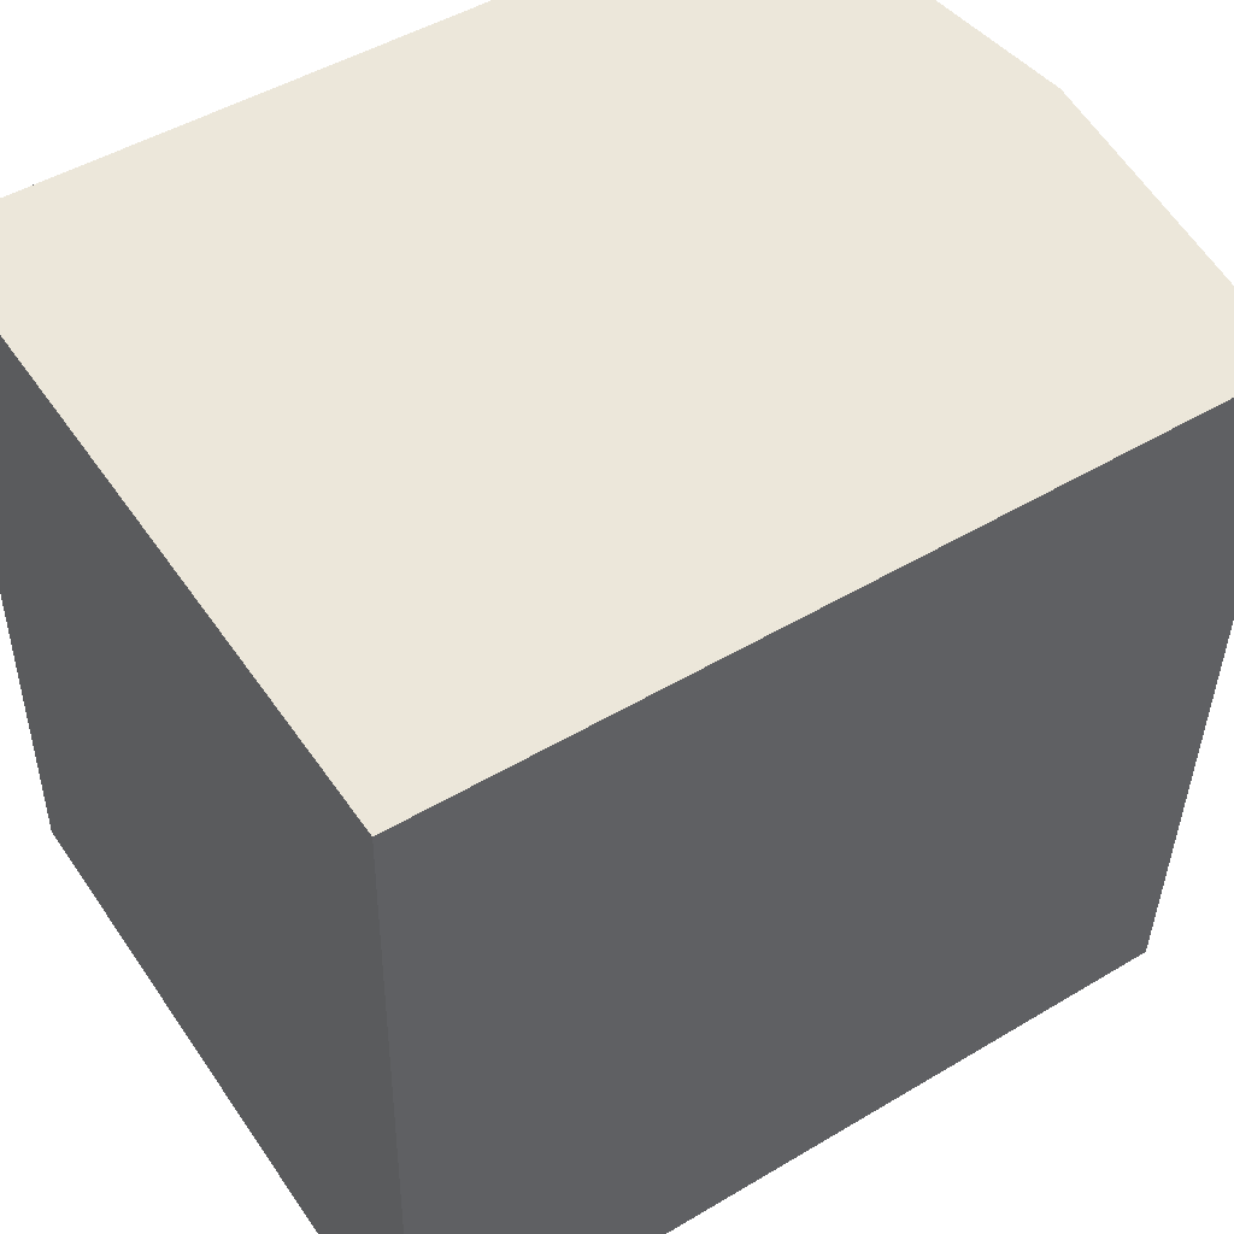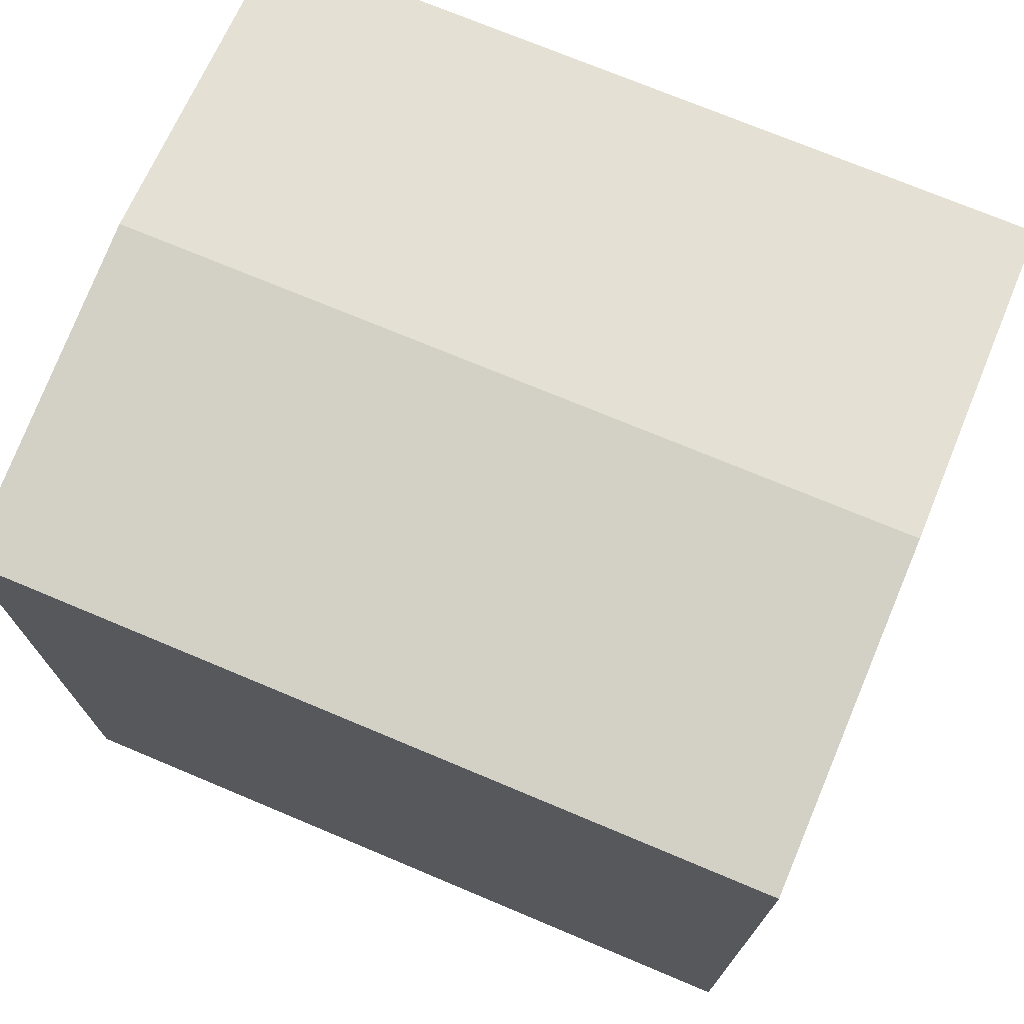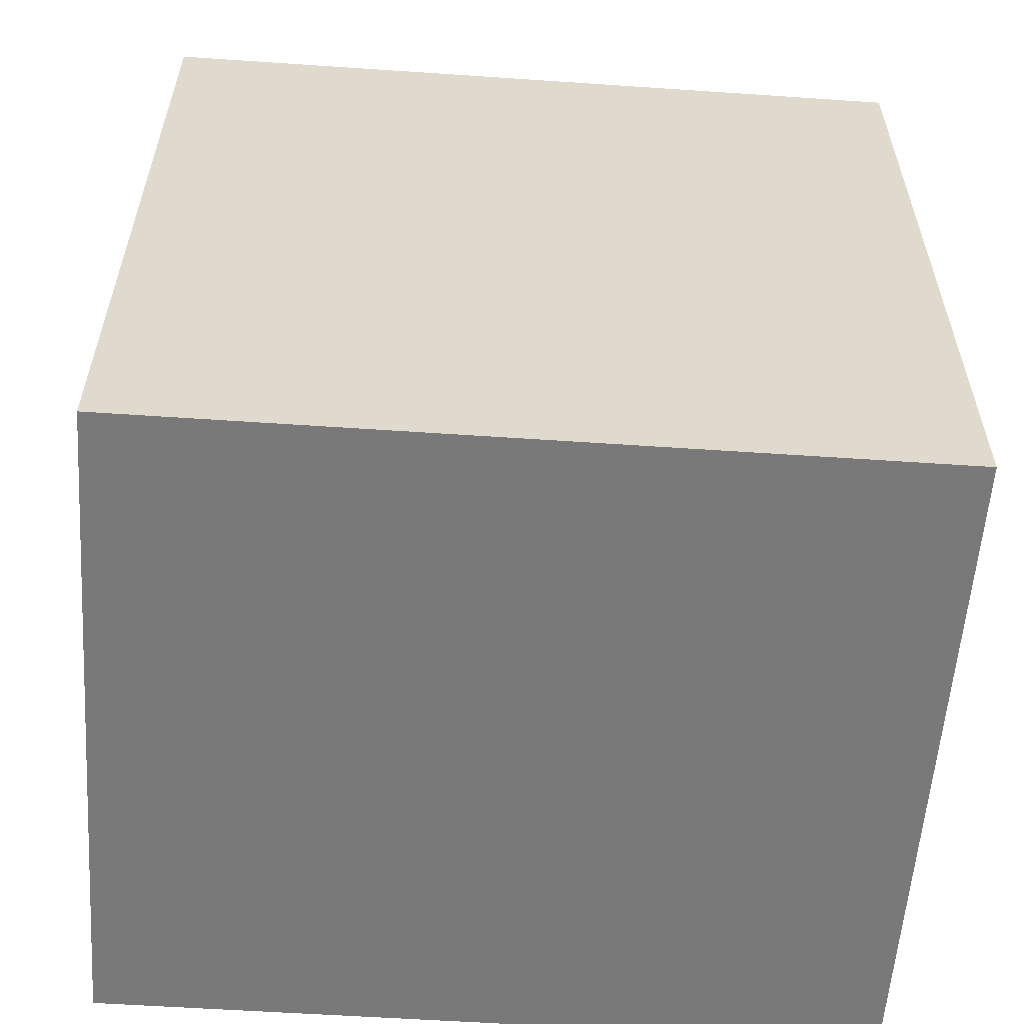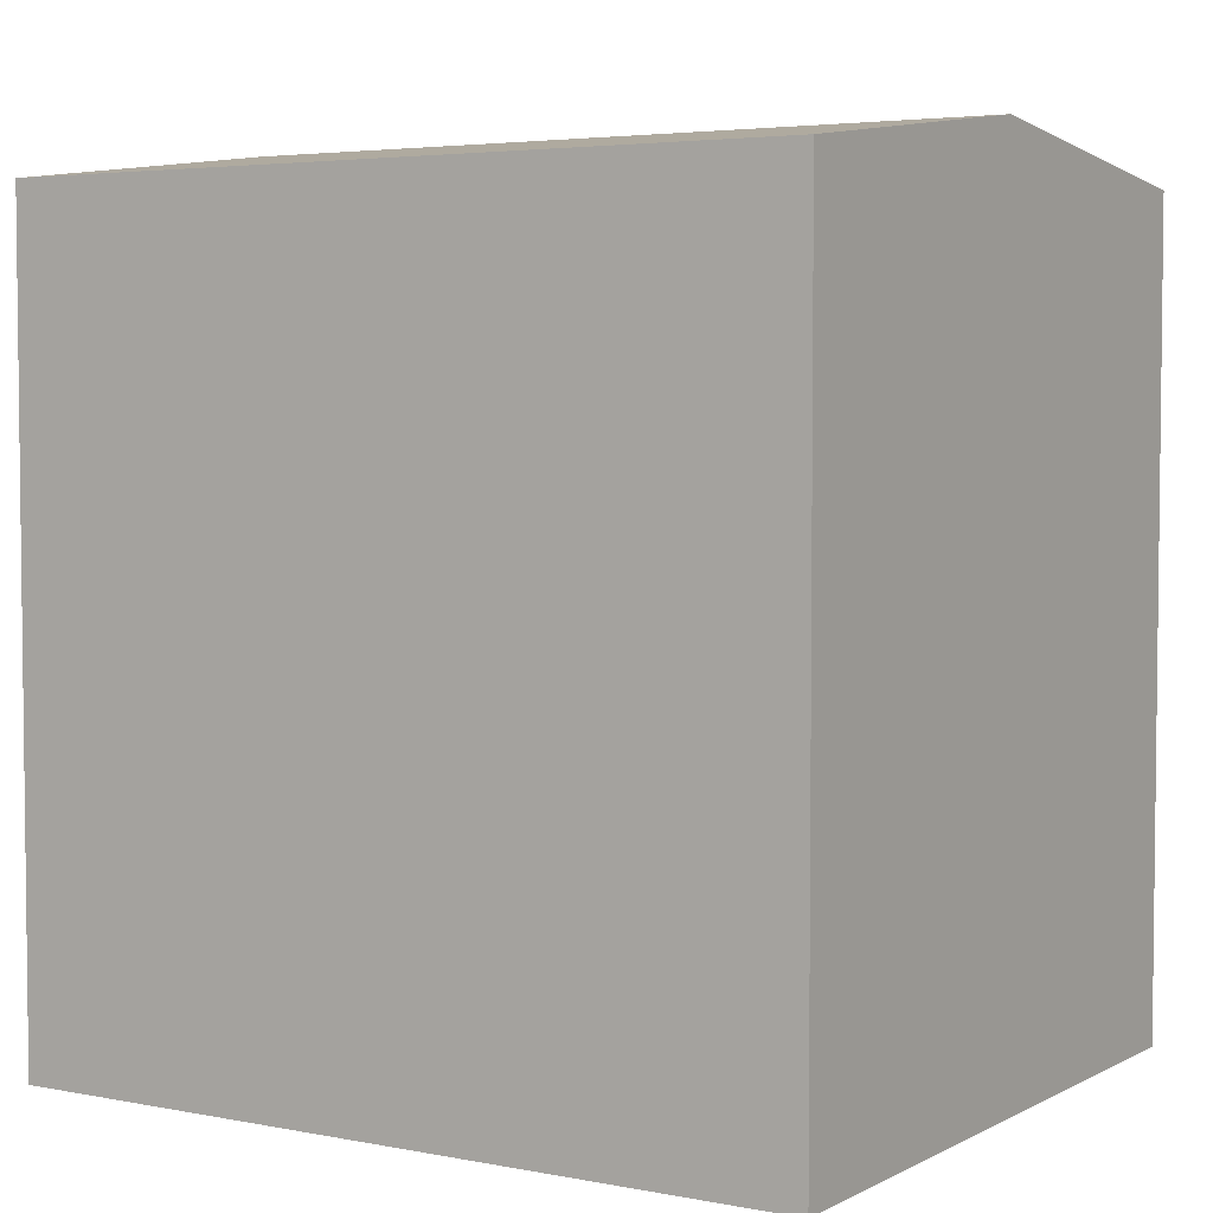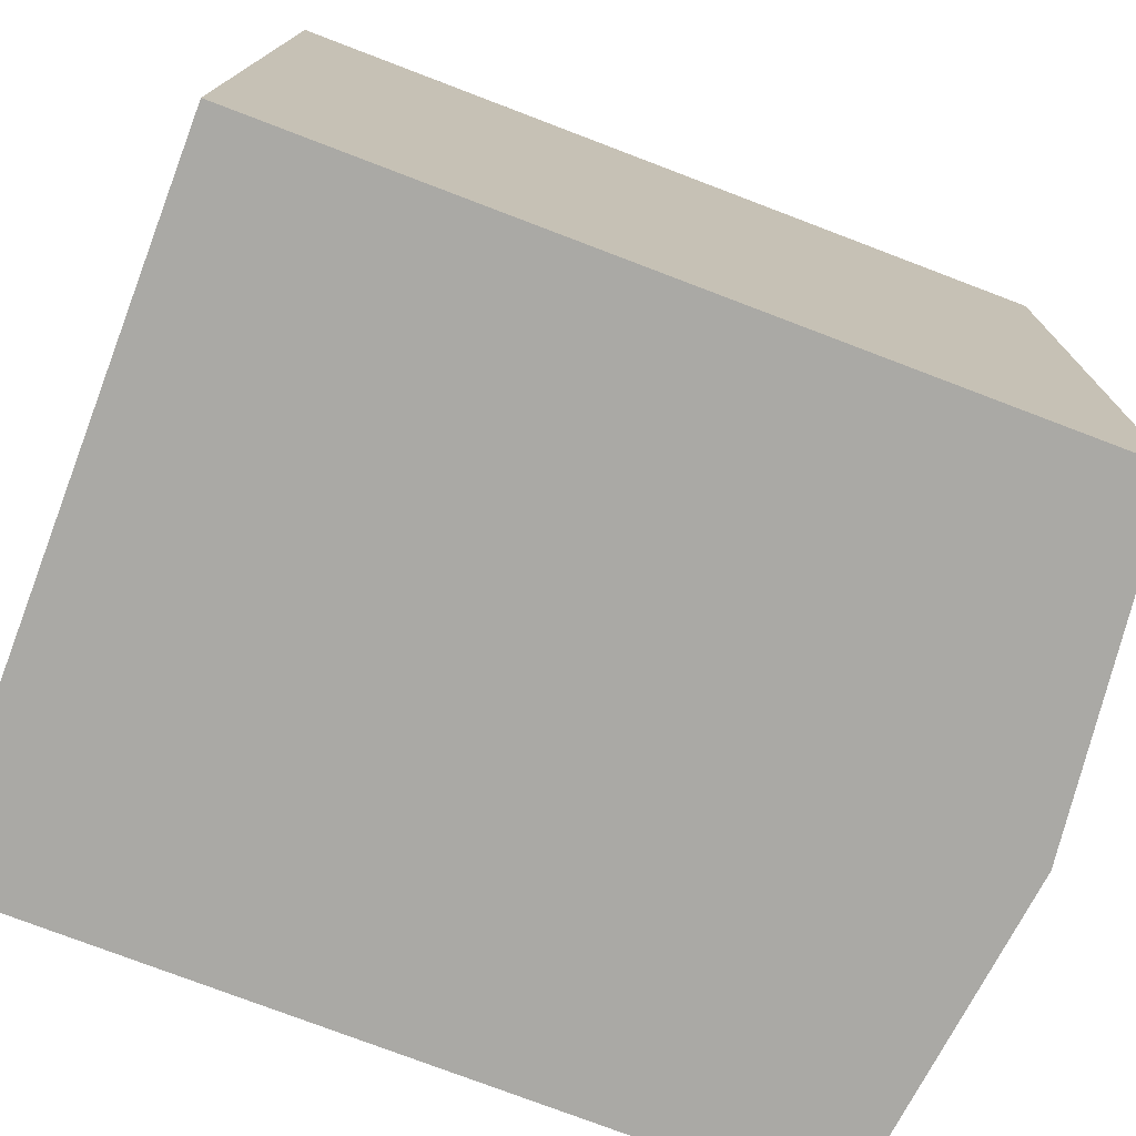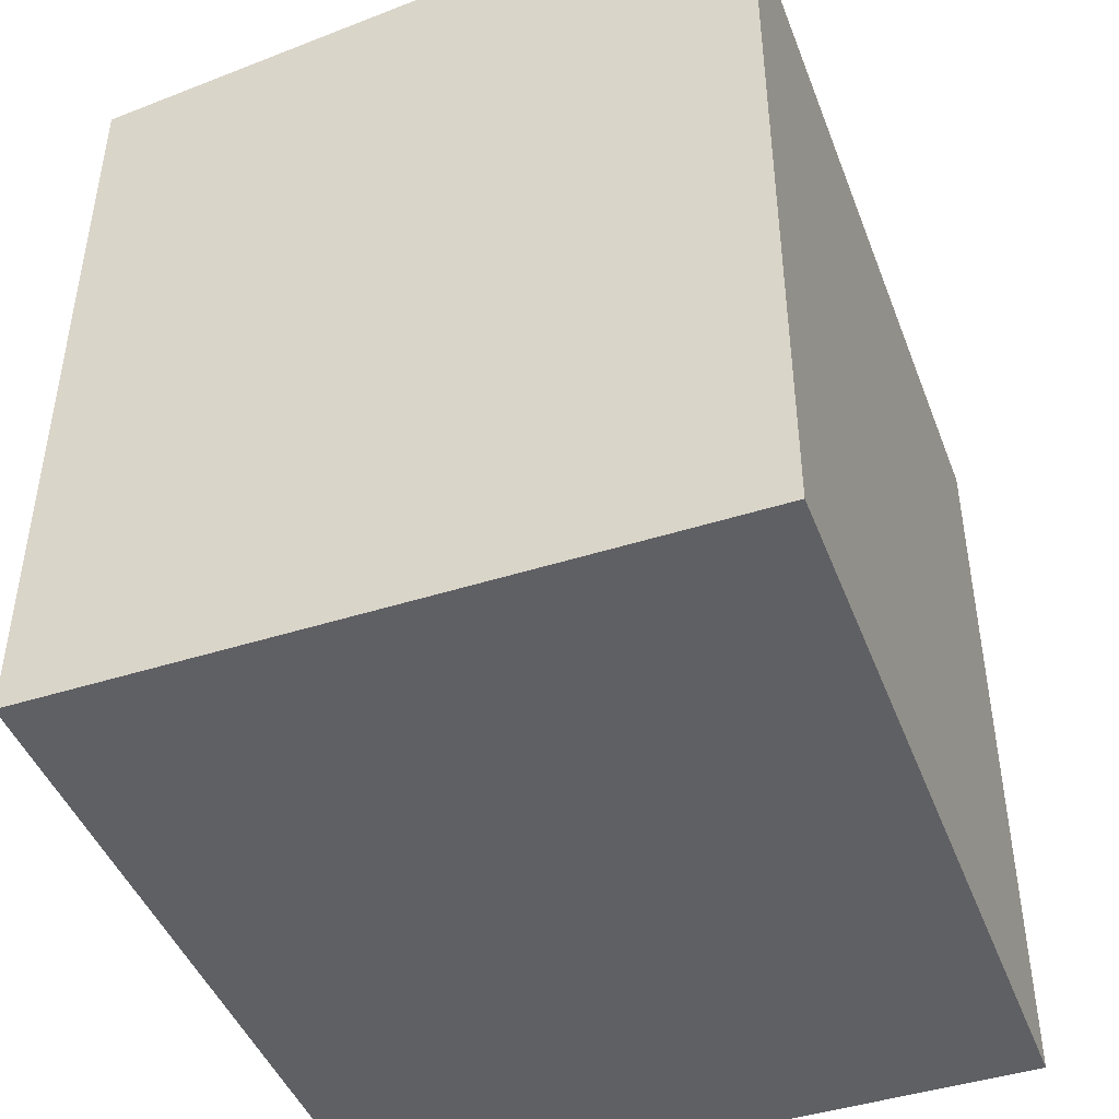
<metadata>
{"format":"obj","ext":"obj","renderer":"f3d","projection":"perspective","resolution":1024,"background":"white","views":[{"elev":48.9,"azim":56.6,"up":"+Z"},{"elev":73.2,"azim":114.3,"up":"+Y"},{"elev":-57.8,"azim":-92.4,"up":"+Y"},{"elev":4.1,"azim":124.0,"up":"+Y"},{"elev":-77.0,"azim":69.2,"up":"+Z"},{"elev":-44.9,"azim":21.9,"up":"+Y"}]}
</metadata>
<code>
v  6.522 16.19 -0.188
v  13.46 15.38 14.75
v  13.06 15.38 -0.377
v  6.952 16.19 14.94
v  0 15.38 9.418e-16
v  0.123 15.38 4.329
v  0.43 15.38 15.12
v  0 0 0
v  0.43 -9.261e-16 15.12
v  0.123 -2.651e-16 4.329
v  13.46 -9.03e-16 14.75
v  6.952 -9.145e-16 14.94
v  13.06 2.308e-17 -0.377
v  6.522 1.151e-17 -0.188
g defaultobject
f 1 2 3
f 2 1 4
f 5 4 1
f 4 5 6
f 4 6 7
f 8 6 5
f 6 8 7
f 7 8 9
f 9 8 10
f 9 4 7
f 4 9 2
f 2 9 11
f 11 9 12
f 11 3 2
f 3 11 13
f 1 8 5
f 8 1 3
f 8 3 14
f 14 3 13
f 10 12 9
f 12 10 11
f 11 10 8
f 11 8 14
f 11 14 13

</code>
